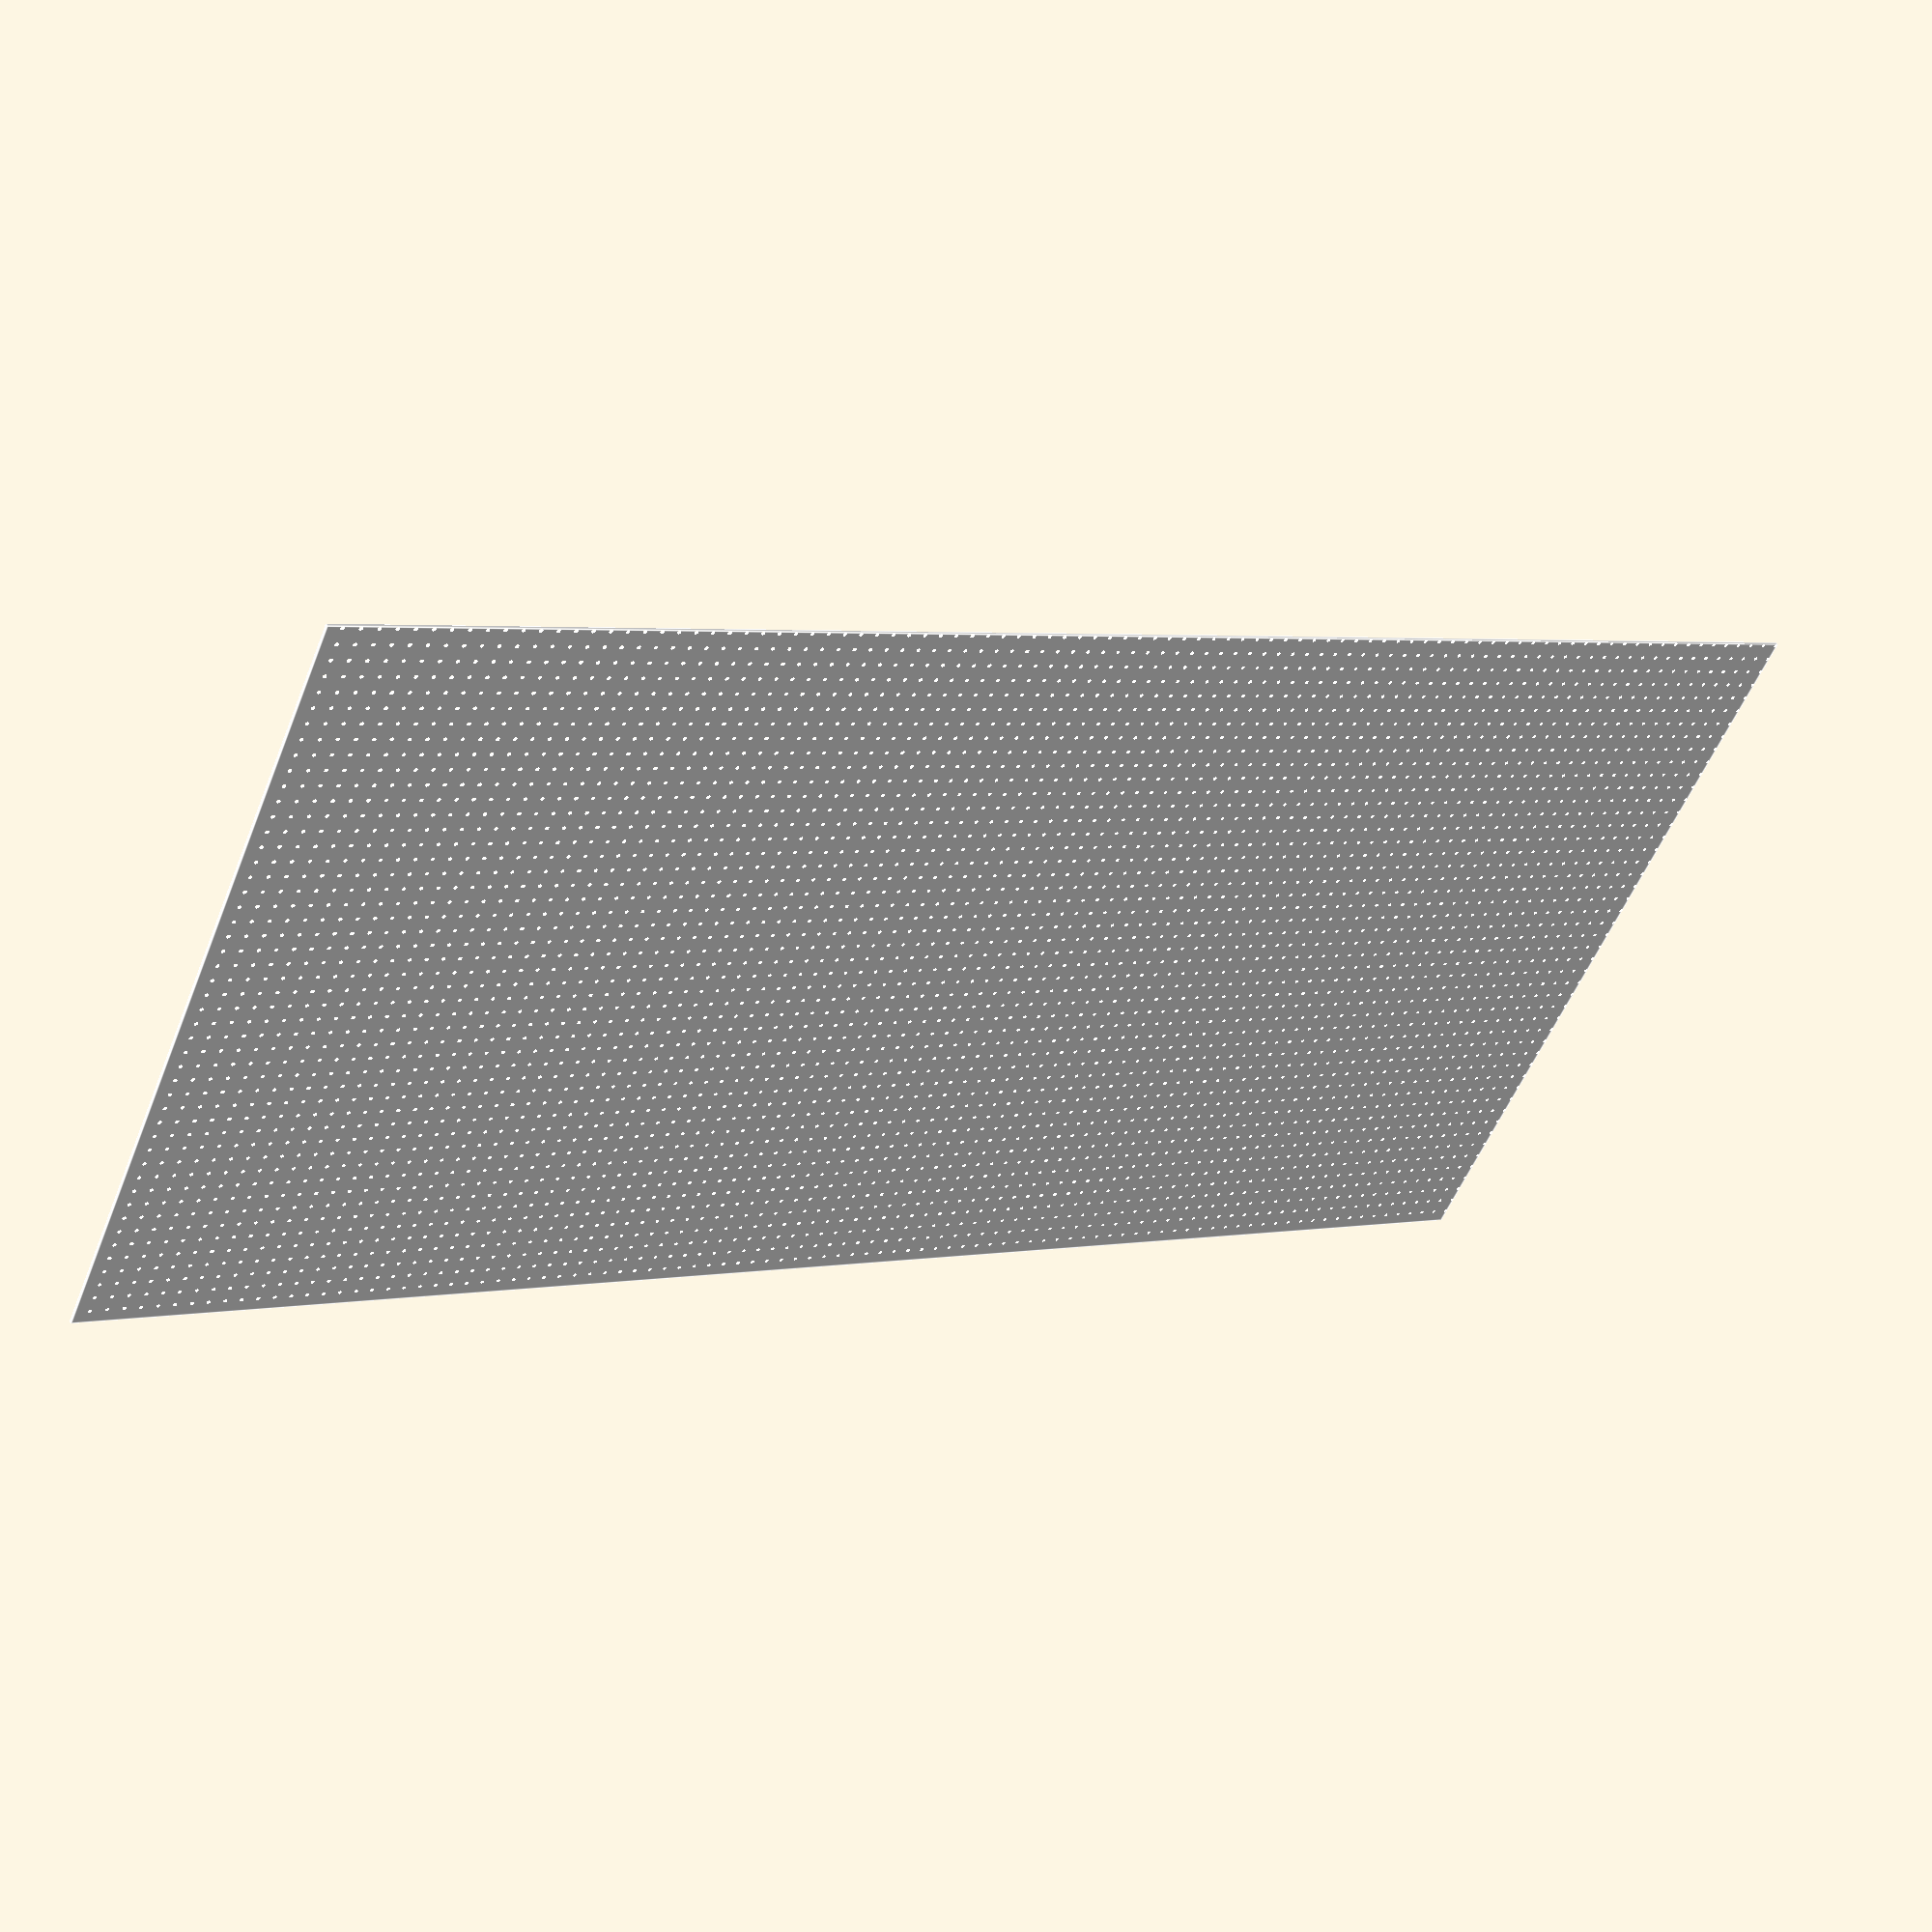
<openscad>
module pegboard(height = 48, width = 96) {
    cols = height - 1;
    rows = width - 1;
    color("white") {
        difference(){
            cube([width,3/16,height]);
            for(row =[0:cols]){
                for(col =[0:rows]){
                    translate([0.875+col,0.25,0.875+row]){
                        rotate([90,0,0]){
                            cylinder(h=0.4, d=0.25, $fs=0.1, center=false);
                        }
                    }
                }
            }
        }
    }
}

pegboard();

</openscad>
<views>
elev=52.8 azim=332.1 roll=338.8 proj=p view=edges
</views>
